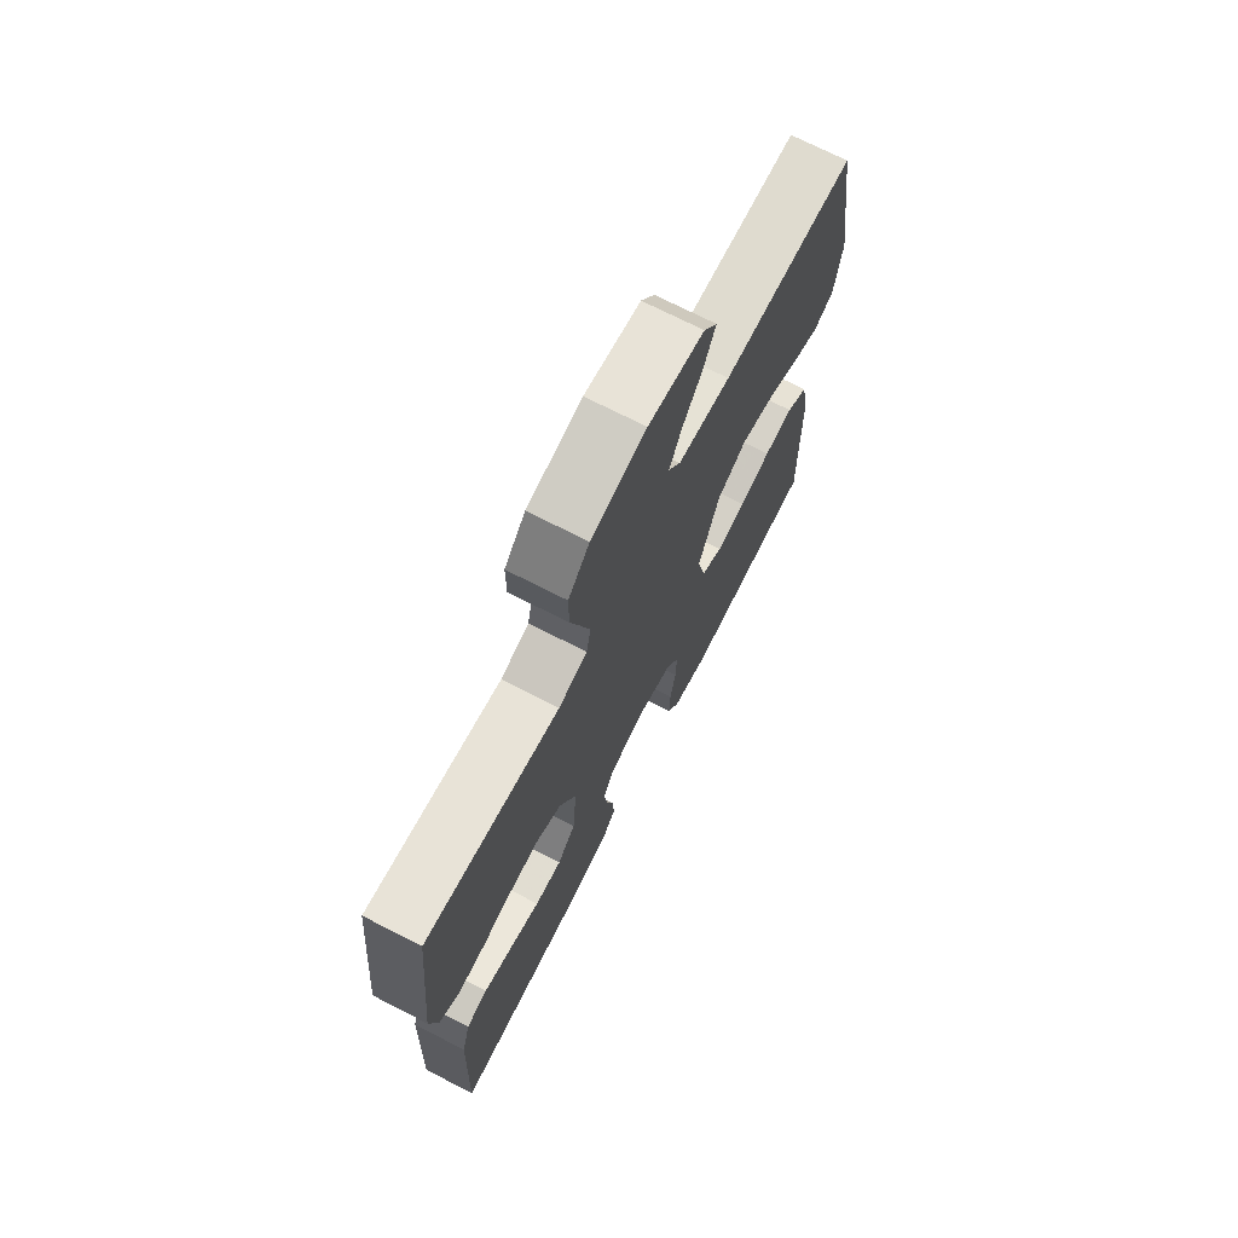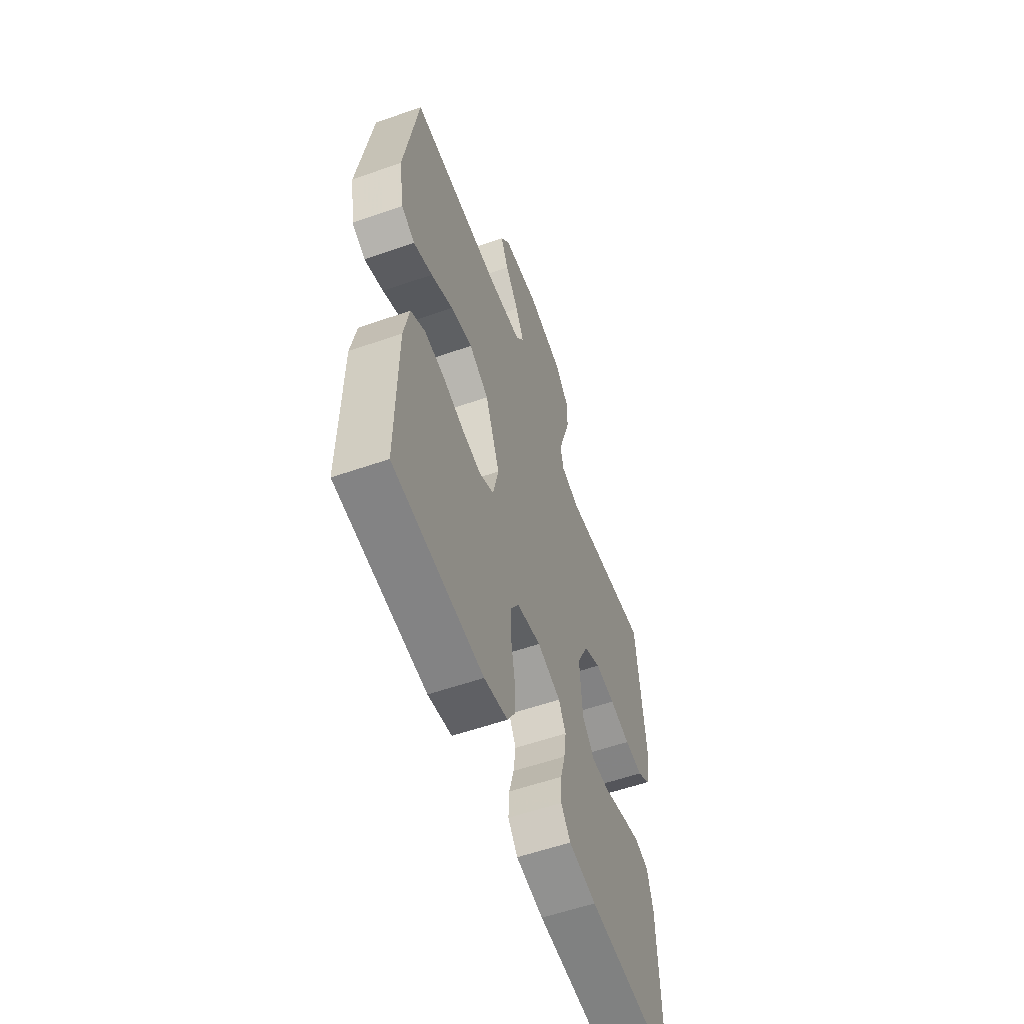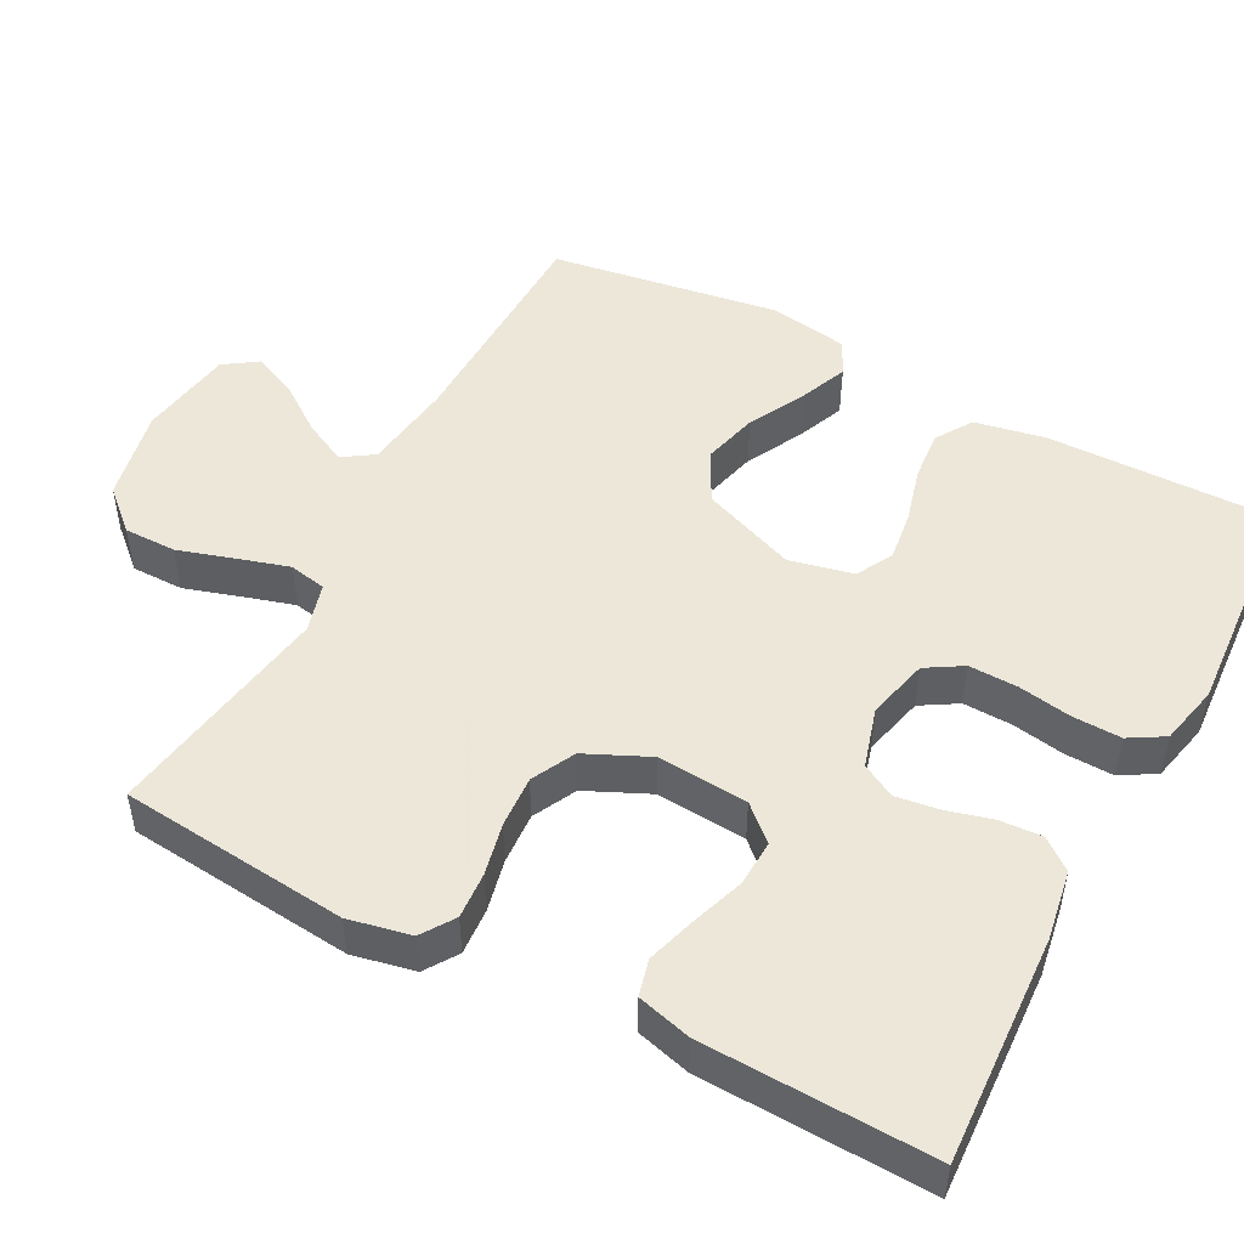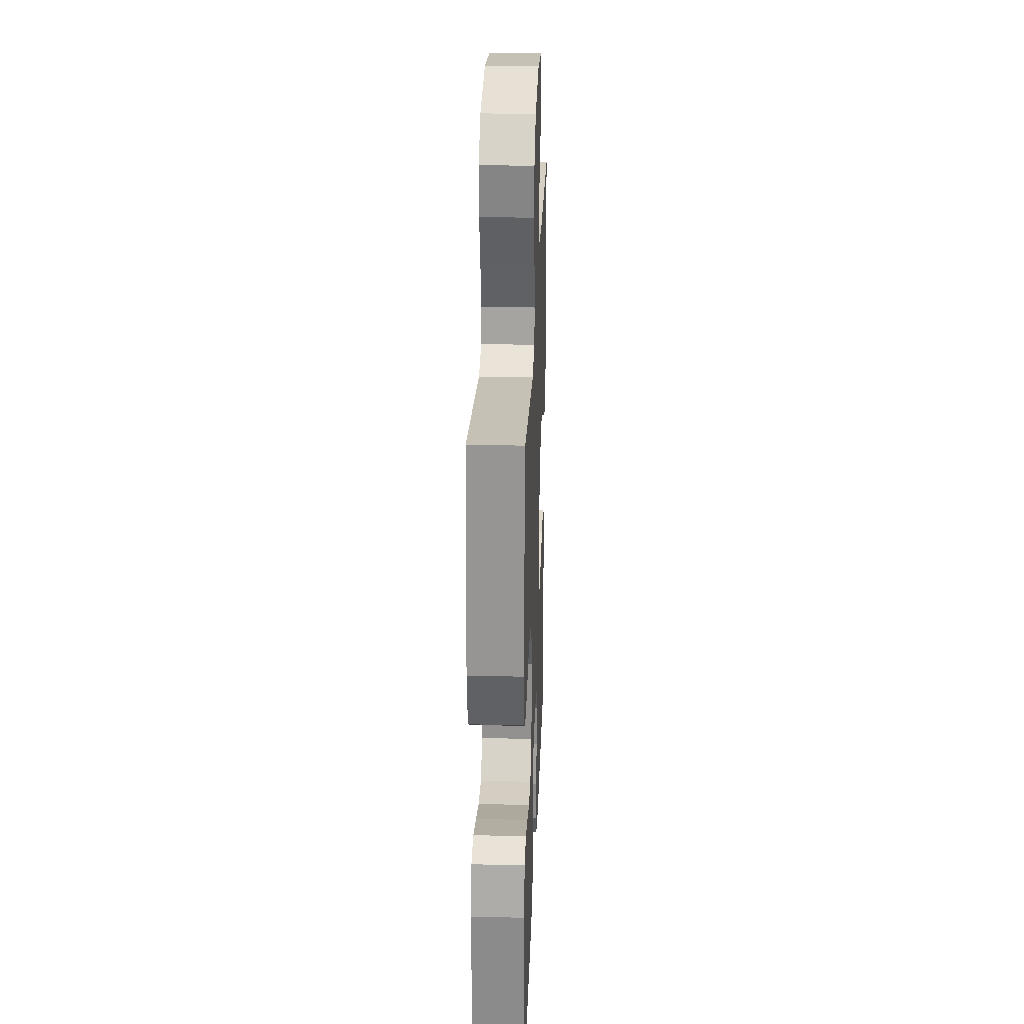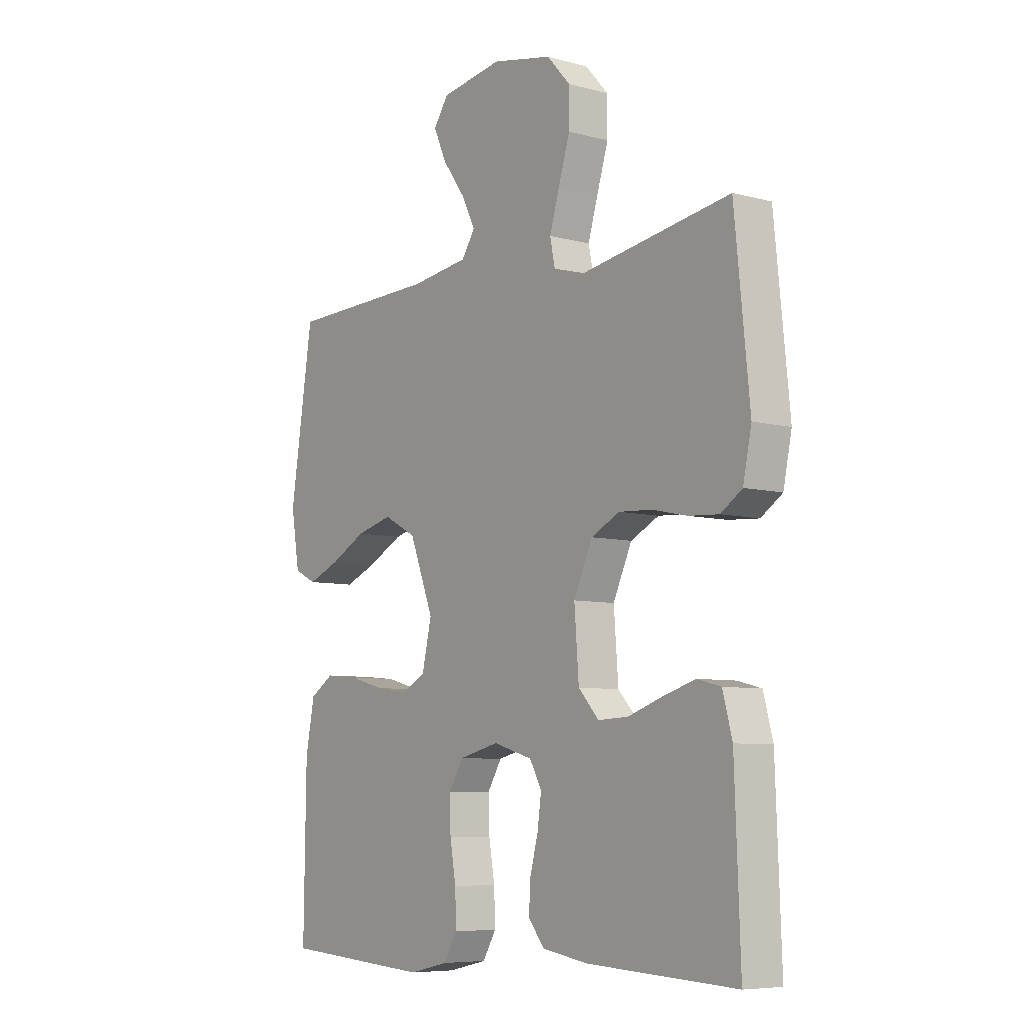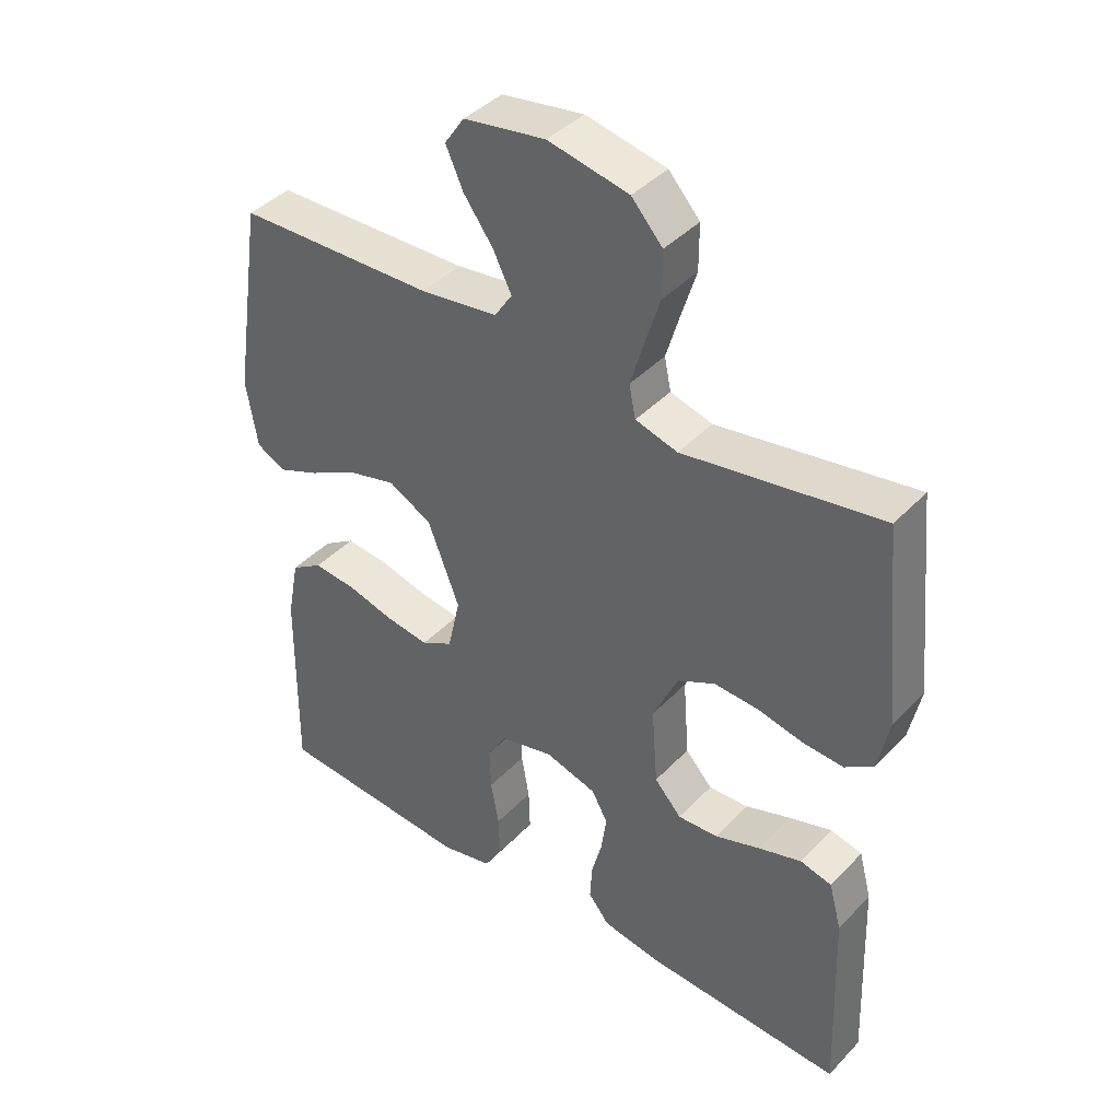
<metadata>
{"format":"obj","ext":"obj","renderer":"f3d","projection":"perspective","resolution":1024,"background":"white","views":[{"elev":71.8,"azim":117.1,"up":"+Z"},{"elev":-57.7,"azim":-70.2,"up":"+Z"},{"elev":49.6,"azim":117.8,"up":"+Y"},{"elev":27.9,"azim":92.2,"up":"+Z"},{"elev":-7.2,"azim":52.5,"up":"+Z"},{"elev":41.2,"azim":38.9,"up":"+Z"}]}
</metadata>
<code>
v -0.5 0.07 -0.5
v -0.496 0.07 -0.2
v -0.478 0.07 -0.107
v -0.43 0.07 -0.076
v -0.364 0.07 -0.082
v -0.293 0.07 -0.101
v -0.227 0.07 -0.11
v -0.179 0.07 -0.084
v -0.16 0.07 0
v -0.208 0.07 0.124
v -0.274 0.07 0.159
v -0.347 0.07 0.14
v -0.421 0.07 0.101
v -0.484 0.07 0.075
v -0.529 0.07 0.097
v -0.546 0.07 0.2
v -0.5 0.07 0.5
v -0.2 0.07 0.508
v -0.082 0.07 0.524
v -0.055 0.07 0.565
v -0.083 0.07 0.621
v -0.128 0.07 0.683
v -0.154 0.07 0.741
v -0.124 0.07 0.785
v 0 0.07 0.805
v 0.122 0.07 0.78
v 0.169 0.07 0.728
v 0.169 0.07 0.659
v 0.146 0.07 0.585
v 0.126 0.07 0.518
v 0.136 0.07 0.469
v 0.2 0.07 0.451
v 0.5 0.07 0.5
v 0.53 0.07 0.2
v 0.513 0.07 0.118
v 0.47 0.07 0.089
v 0.409 0.07 0.093
v 0.34 0.07 0.108
v 0.272 0.07 0.112
v 0.215 0.07 0.083
v 0.177 0.07 0
v 0.186 0.07 -0.119
v 0.227 0.07 -0.164
v 0.288 0.07 -0.161
v 0.357 0.07 -0.137
v 0.422 0.07 -0.117
v 0.47 0.07 -0.129
v 0.489 0.07 -0.2
v 0.5 0.07 -0.5
v 0.2 0.07 -0.485
v 0.108 0.07 -0.47
v 0.076 0.07 -0.43
v 0.079 0.07 -0.375
v 0.095 0.07 -0.315
v 0.103 0.07 -0.257
v 0.079 0.07 -0.213
v 0 0.07 -0.19
v -0.081 0.07 -0.21
v -0.11 0.07 -0.258
v -0.108 0.07 -0.323
v -0.096 0.07 -0.392
v -0.094 0.07 -0.456
v -0.121 0.07 -0.502
v -0.2 0.07 -0.52
v -0.5 0 -0.5
v -0.496 0 -0.2
v -0.478 0 -0.107
v -0.43 0 -0.076
v -0.364 0 -0.082
v -0.293 0 -0.101
v -0.227 0 -0.11
v -0.179 0 -0.084
v -0.16 0 0
v -0.208 0 0.124
v -0.274 0 0.159
v -0.347 0 0.14
v -0.421 0 0.101
v -0.484 0 0.075
v -0.529 0 0.097
v -0.546 0 0.2
v -0.5 0 0.5
v -0.2 0 0.508
v -0.082 0 0.524
v -0.055 0 0.565
v -0.083 0 0.621
v -0.128 0 0.683
v -0.154 0 0.741
v -0.124 0 0.785
v 0 0 0.805
v 0.122 0 0.78
v 0.169 0 0.728
v 0.169 0 0.659
v 0.146 0 0.585
v 0.126 0 0.518
v 0.136 0 0.469
v 0.2 0 0.451
v 0.5 0 0.5
v 0.53 0 0.2
v 0.513 0 0.118
v 0.47 0 0.089
v 0.409 0 0.093
v 0.34 0 0.108
v 0.272 0 0.112
v 0.215 0 0.083
v 0.177 0 0
v 0.186 0 -0.119
v 0.227 0 -0.164
v 0.288 0 -0.161
v 0.357 0 -0.137
v 0.422 0 -0.117
v 0.47 0 -0.129
v 0.489 0 -0.2
v 0.5 0 -0.5
v 0.2 0 -0.485
v 0.108 0 -0.47
v 0.076 0 -0.43
v 0.079 0 -0.375
v 0.095 0 -0.315
v 0.103 0 -0.257
v 0.079 0 -0.213
v 0 0 -0.19
v -0.081 0 -0.21
v -0.11 0 -0.258
v -0.108 0 -0.323
v -0.096 0 -0.392
v -0.094 0 -0.456
v -0.121 0 -0.502
v -0.2 0 -0.52
f 60 61 62 63
f 59 60 63 64
f 51 52 53 54
f 51 54 55
f 50 51 55
f 49 50 55
f 48 49 55 56
f 44 45 46 47
f 44 47 48 56
f 35 36 37 38
f 35 38 39
f 32 33 34 35
f 31 32 35 39
f 26 27 28 29
f 26 29 30
f 25 26 30
f 24 25 30 31
f 21 22 23 24
f 20 21 24 31
f 15 16 17 18
f 15 18 19
f 12 13 14 15
f 11 12 15 19
f 10 11 19 20
f 3 4 5 6
f 3 6 7
f 2 3 7
f 59 64 1 2
f 58 59 2 7
f 57 58 7 8
f 43 44 56 57
f 42 43 57 8
f 41 42 8 9
f 40 41 9 10
f 31 39 40
f 10 20 31 40
f 127 126 125 124
f 128 127 124 123
f 118 117 116 115
f 119 118 115
f 119 115 114
f 119 114 113
f 120 119 113 112
f 111 110 109 108
f 120 112 111 108
f 102 101 100 99
f 103 102 99
f 99 98 97 96
f 103 99 96 95
f 93 92 91 90
f 94 93 90
f 94 90 89
f 95 94 89 88
f 88 87 86 85
f 95 88 85 84
f 82 81 80 79
f 83 82 79
f 79 78 77 76
f 83 79 76 75
f 84 83 75 74
f 70 69 68 67
f 71 70 67
f 71 67 66
f 66 65 128 123
f 71 66 123 122
f 72 71 122 121
f 121 120 108 107
f 72 121 107 106
f 73 72 106 105
f 74 73 105 104
f 104 103 95
f 104 95 84 74
f 1 65 66 2
f 2 66 67 3
f 3 67 68 4
f 4 68 69 5
f 5 69 70 6
f 6 70 71 7
f 7 71 72 8
f 8 72 73 9
f 9 73 74 10
f 10 74 75 11
f 11 75 76 12
f 12 76 77 13
f 13 77 78 14
f 14 78 79 15
f 15 79 80 16
f 16 80 81 17
f 17 81 82 18
f 18 82 83 19
f 19 83 84 20
f 20 84 85 21
f 21 85 86 22
f 22 86 87 23
f 23 87 88 24
f 24 88 89 25
f 25 89 90 26
f 26 90 91 27
f 27 91 92 28
f 28 92 93 29
f 29 93 94 30
f 30 94 95 31
f 31 95 96 32
f 32 96 97 33
f 33 97 98 34
f 34 98 99 35
f 35 99 100 36
f 36 100 101 37
f 37 101 102 38
f 38 102 103 39
f 39 103 104 40
f 40 104 105 41
f 41 105 106 42
f 42 106 107 43
f 43 107 108 44
f 44 108 109 45
f 45 109 110 46
f 46 110 111 47
f 47 111 112 48
f 48 112 113 49
f 49 113 114 50
f 50 114 115 51
f 51 115 116 52
f 52 116 117 53
f 53 117 118 54
f 54 118 119 55
f 55 119 120 56
f 56 120 121 57
f 57 121 122 58
f 58 122 123 59
f 59 123 124 60
f 60 124 125 61
f 61 125 126 62
f 62 126 127 63
f 63 127 128 64
f 64 128 65 1

</code>
